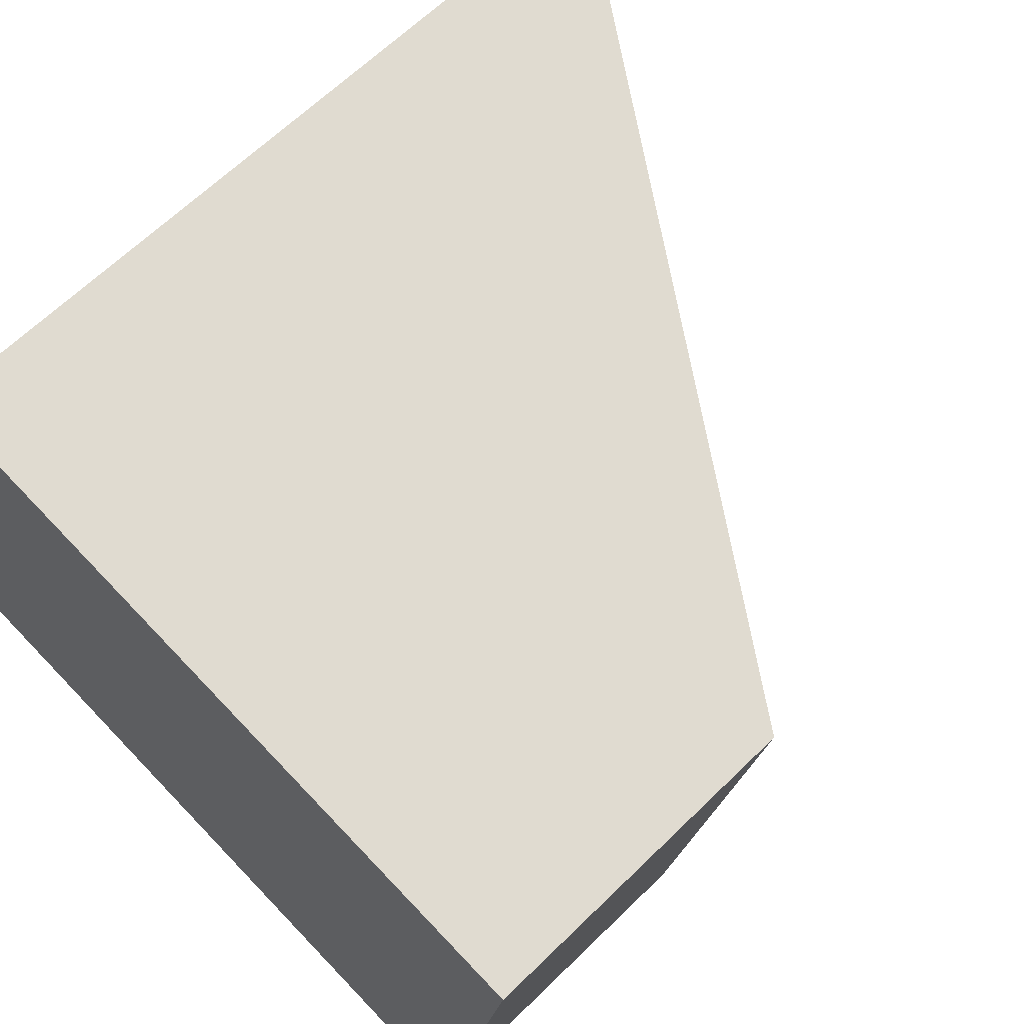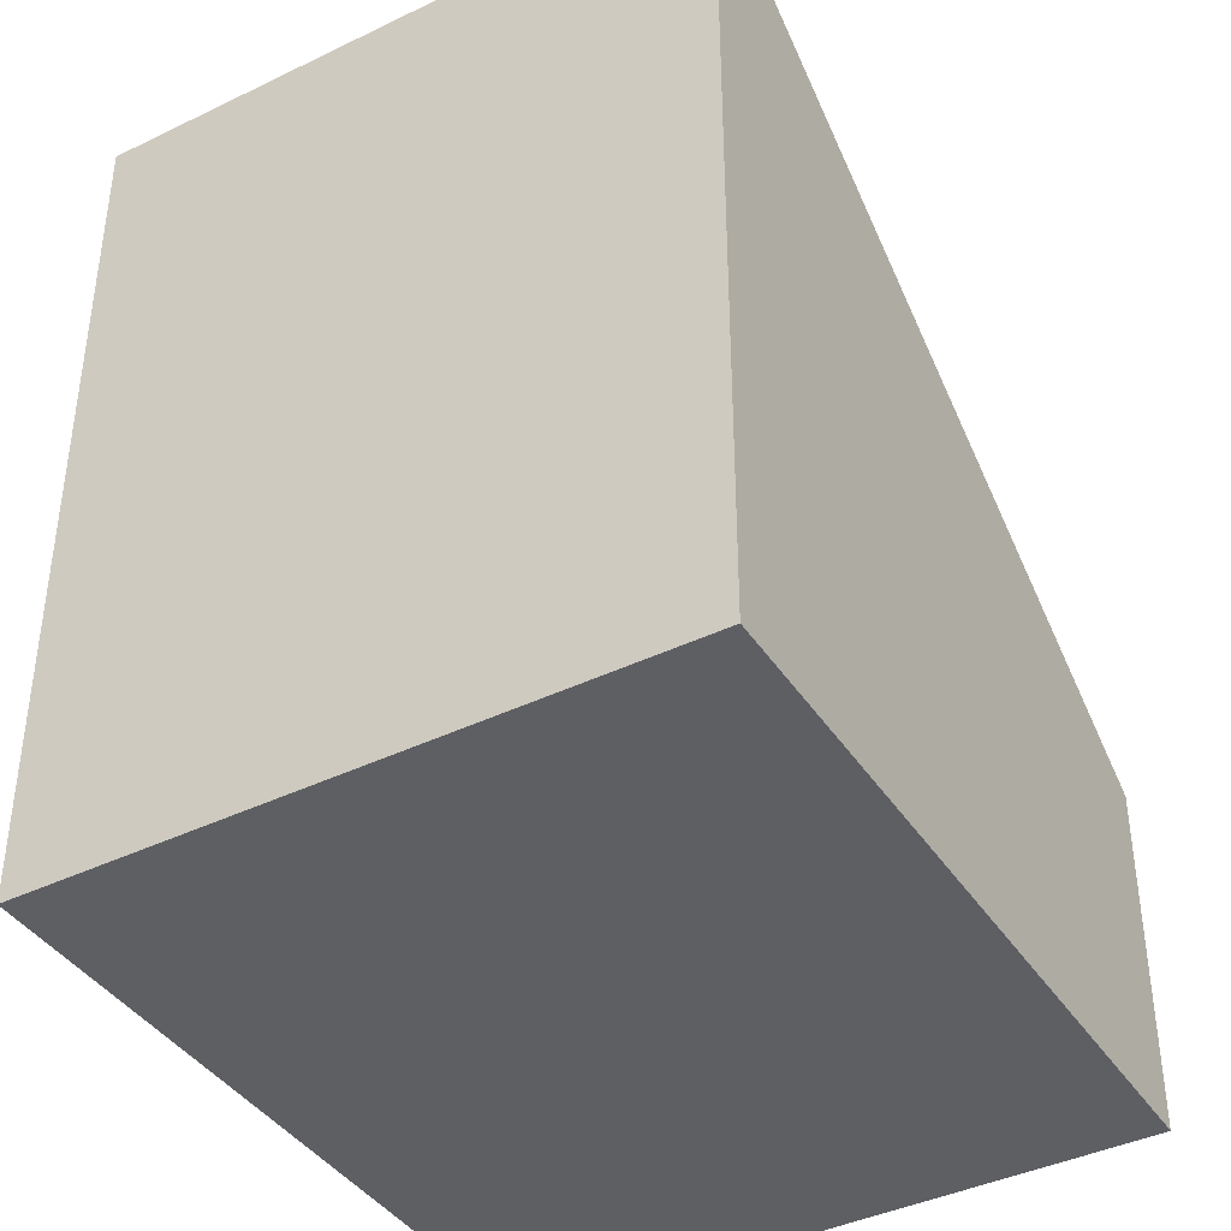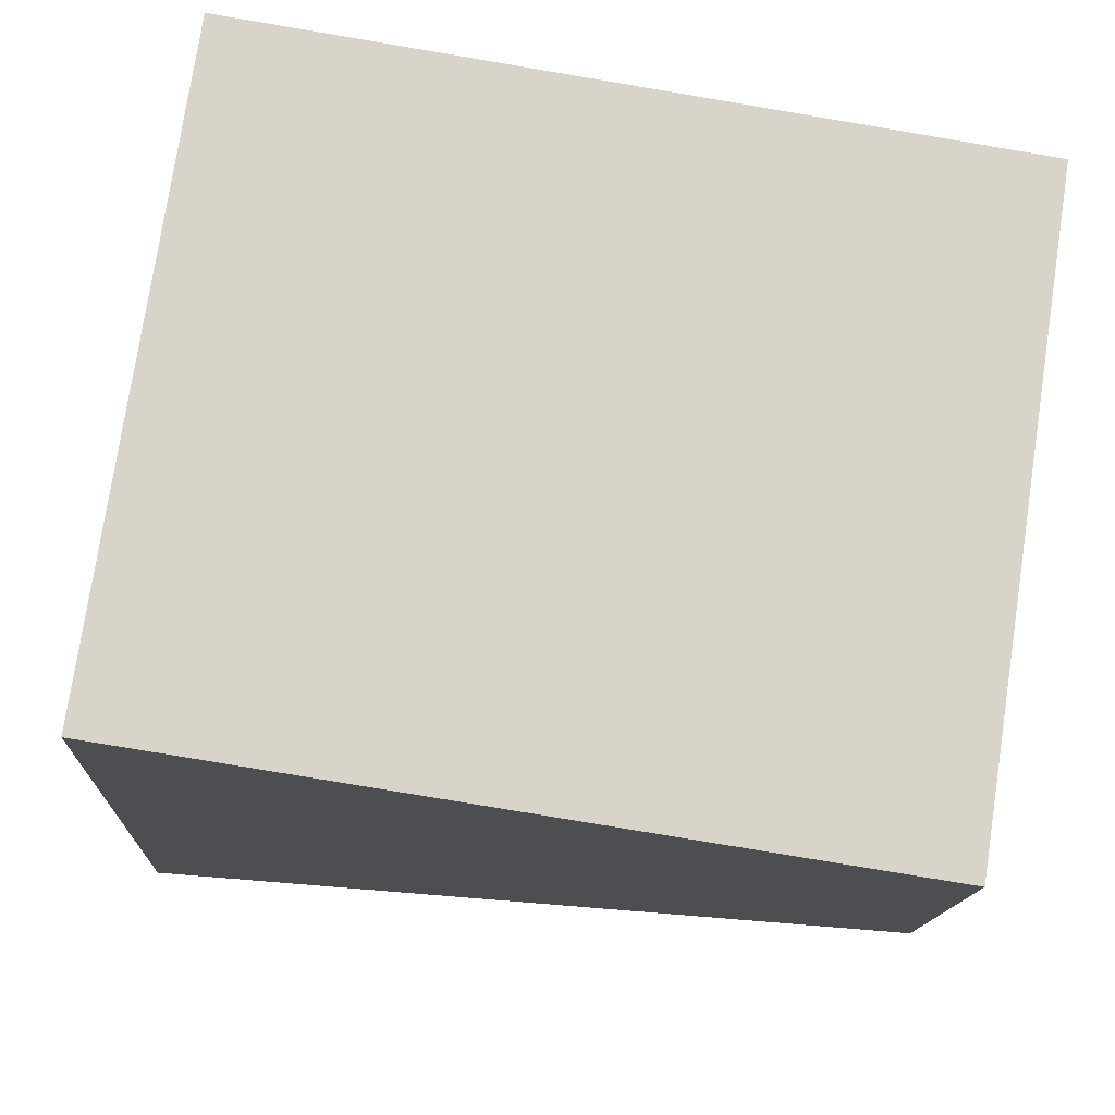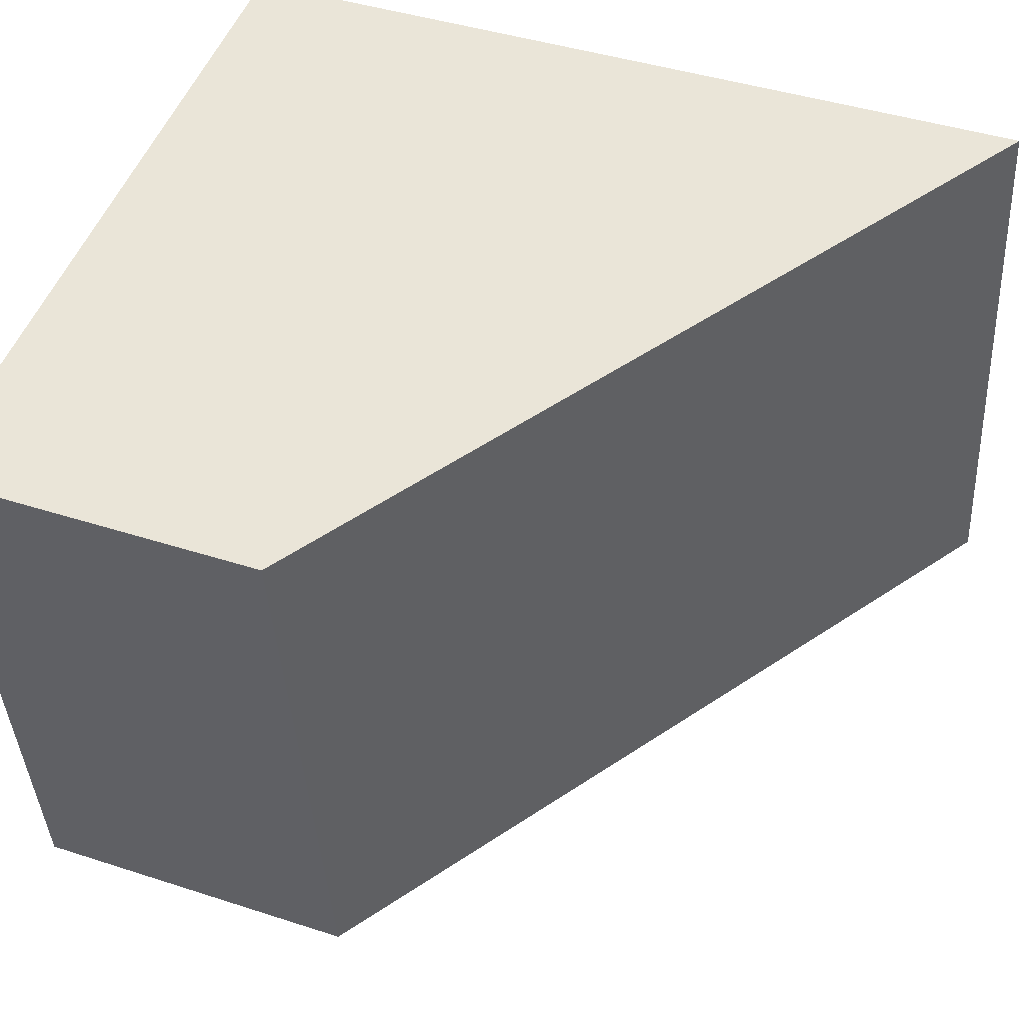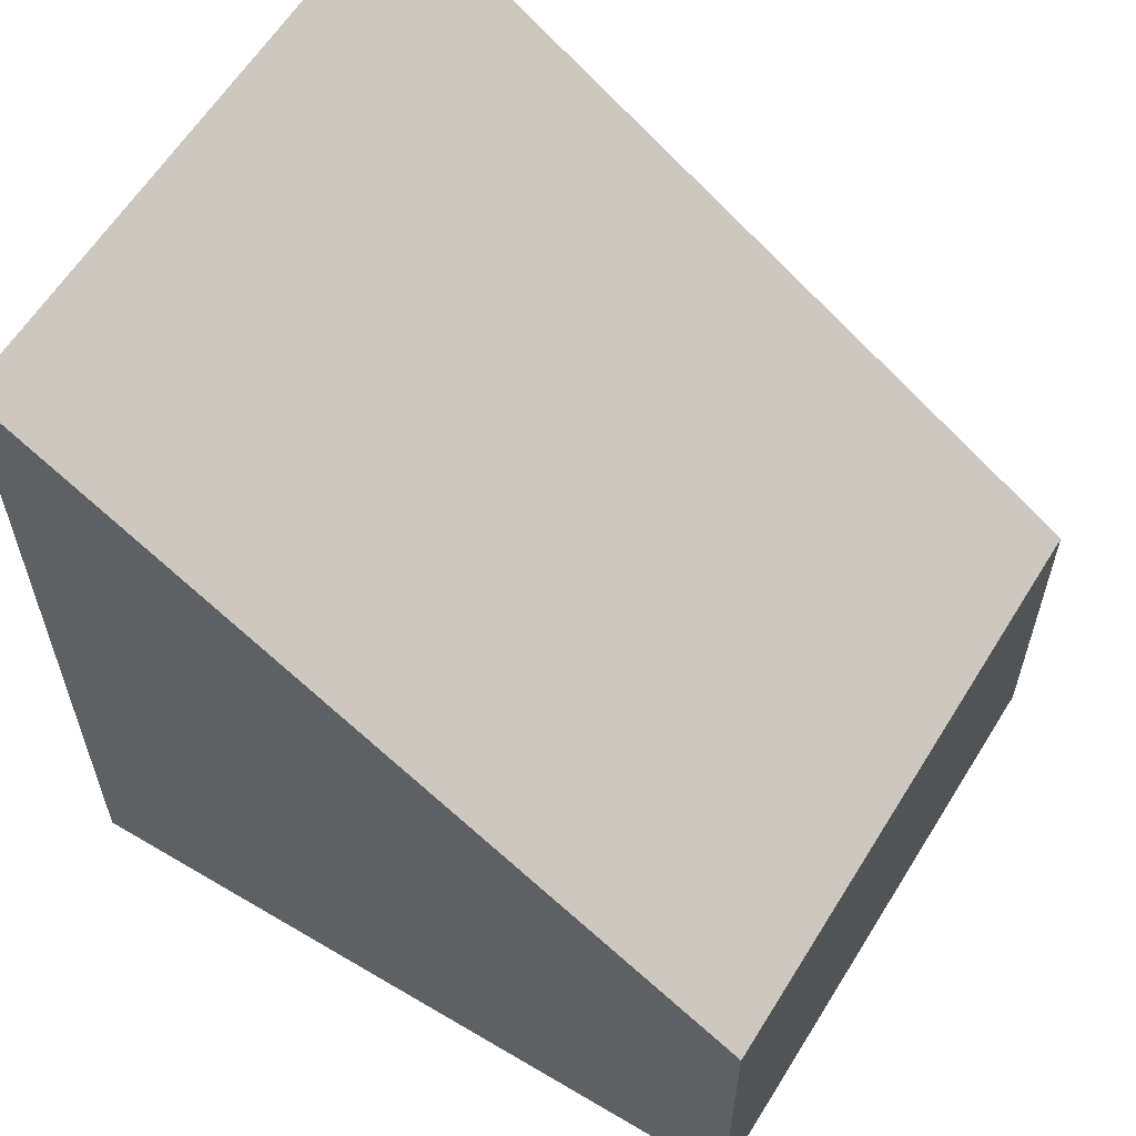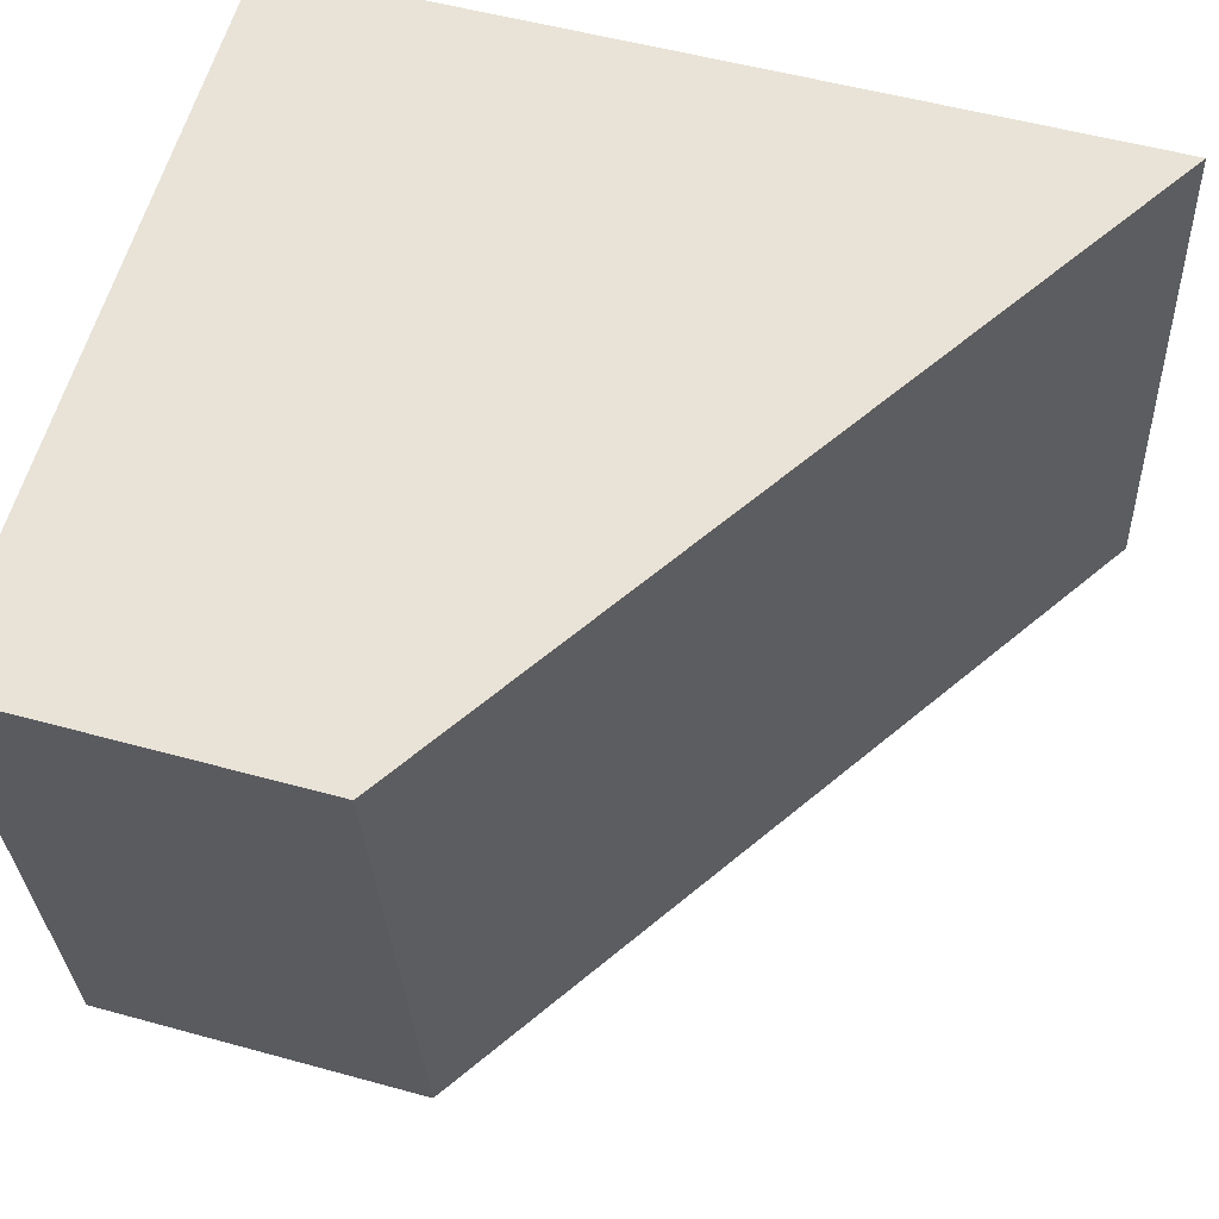
<metadata>
{"format":"obj","ext":"obj","renderer":"f3d","projection":"perspective","resolution":1024,"background":"white","views":[{"elev":64.3,"azim":45.4,"up":"+Z"},{"elev":-40.6,"azim":-50.7,"up":"+Y"},{"elev":-13.8,"azim":-2.8,"up":"+Z"},{"elev":41.8,"azim":111.5,"up":"+Z"},{"elev":60.8,"azim":40.3,"up":"+Y"},{"elev":52.1,"azim":106.7,"up":"+Z"}]}
</metadata>
<code>
v  0 6.245 3.824e-16
v  6.17 2.566 3.763
v  5.467 2.57 -0.852
v  0.702 6.245 4.643
v  0 0 0
v  5.467 5.217e-17 -0.852
v  0.702 -2.843e-16 4.643
v  6.17 -2.304e-16 3.763
g defaultobject
f 1 2 3
f 2 1 4
f 3 5 1
f 5 3 6
f 5 4 1
f 4 5 7
f 7 2 4
f 2 7 8
f 2 6 3
f 6 2 8
f 8 5 6
f 5 8 7

</code>
